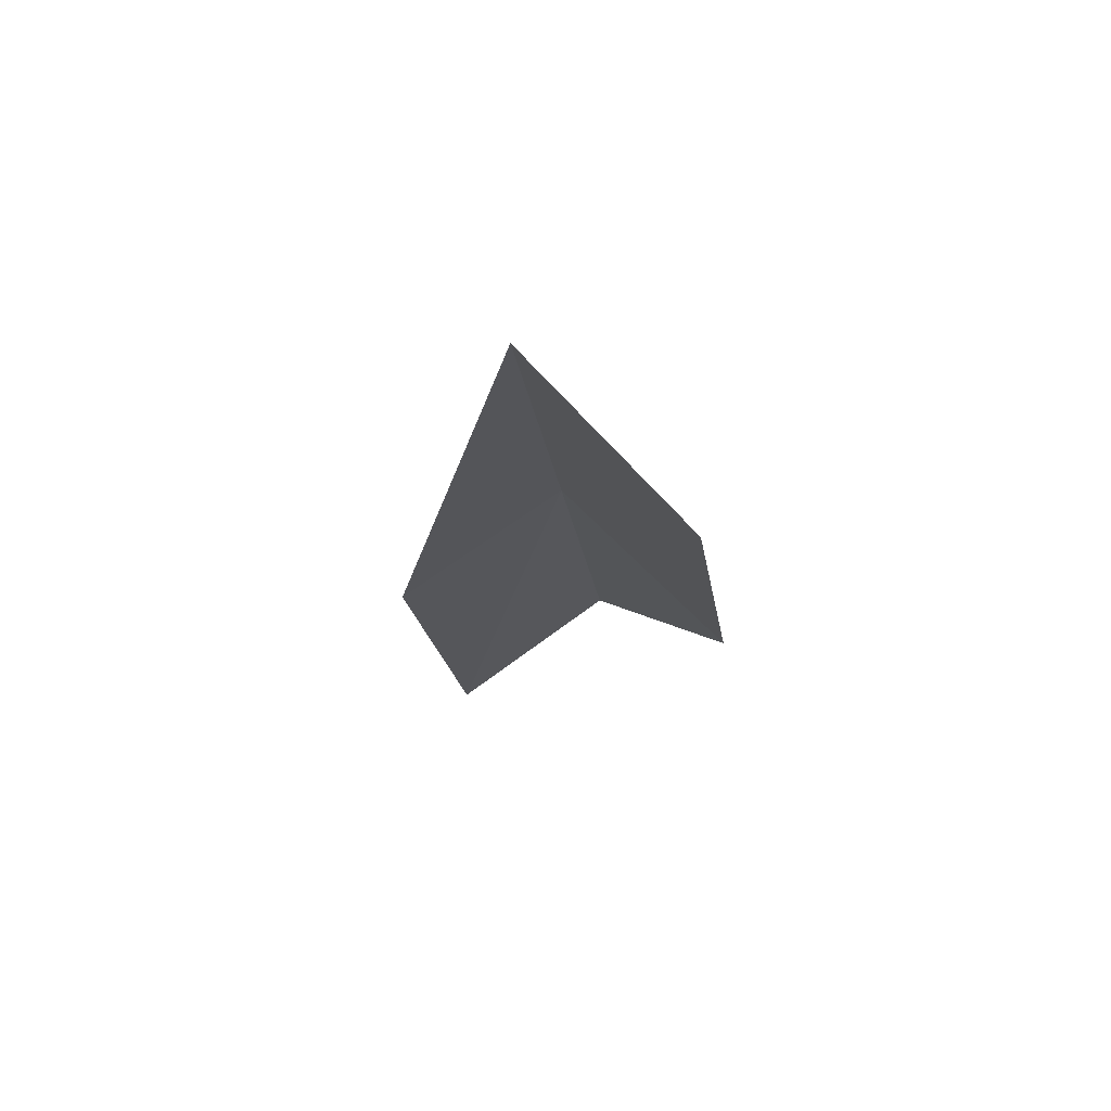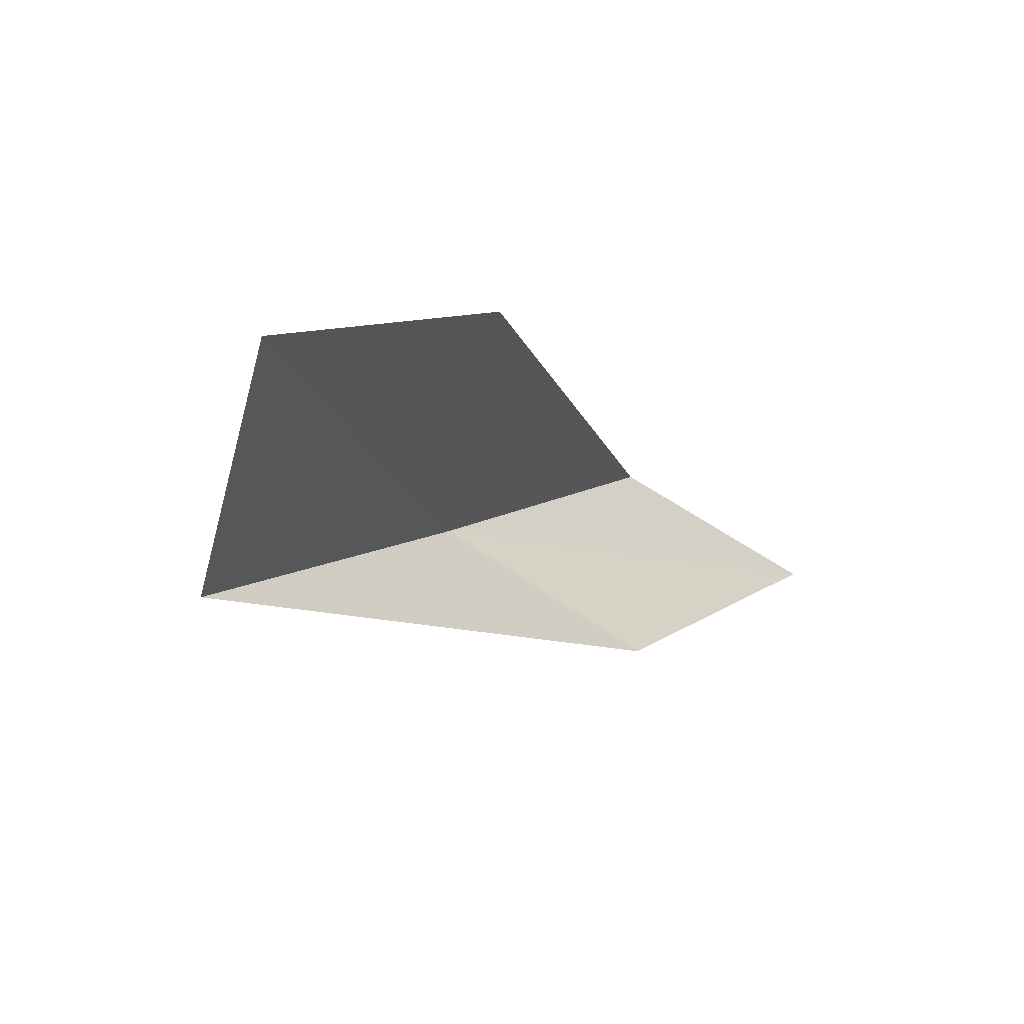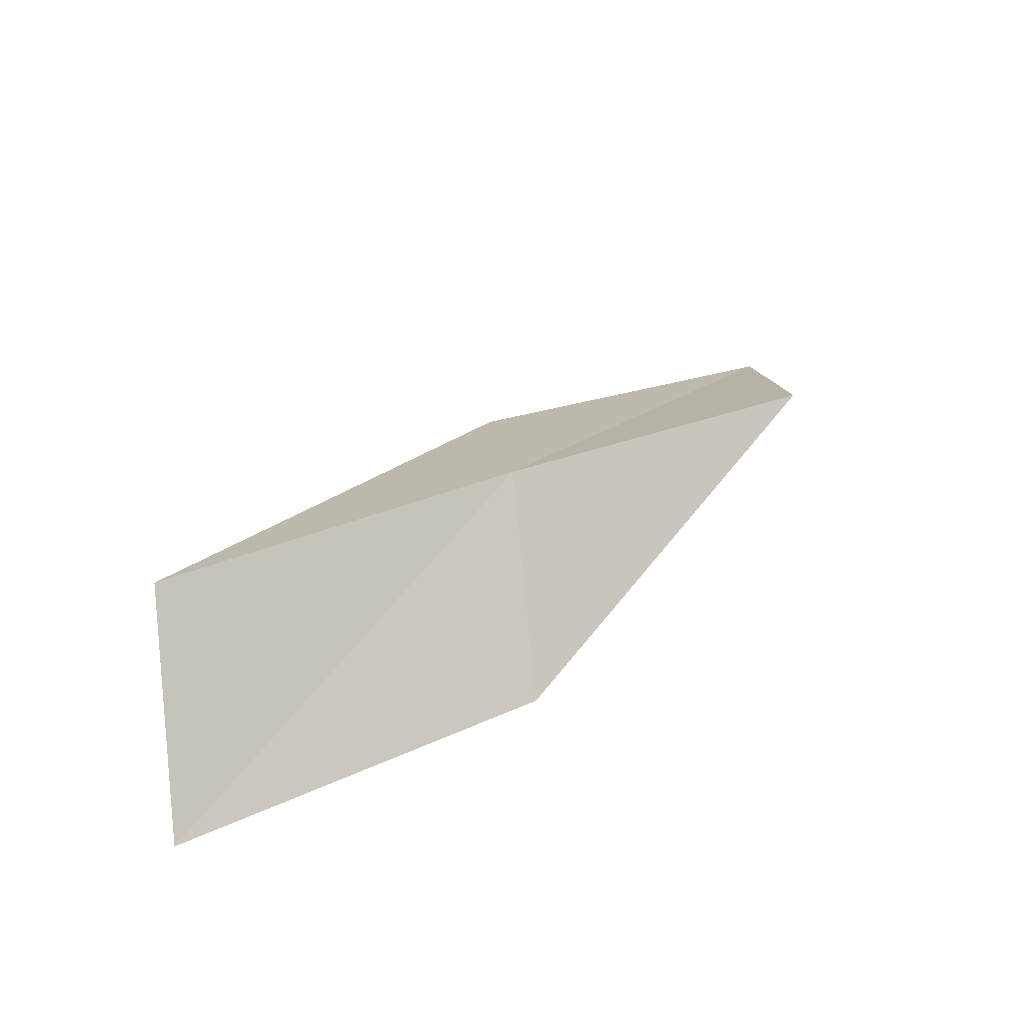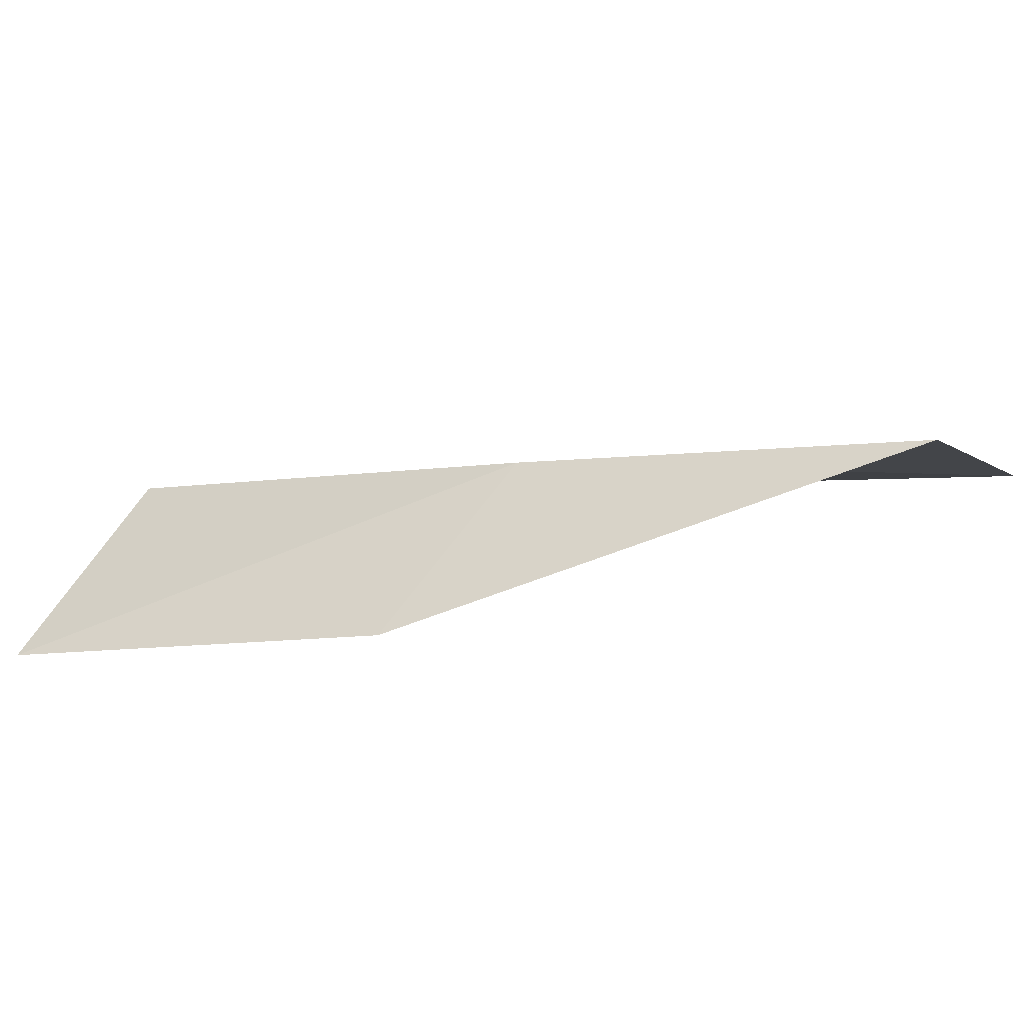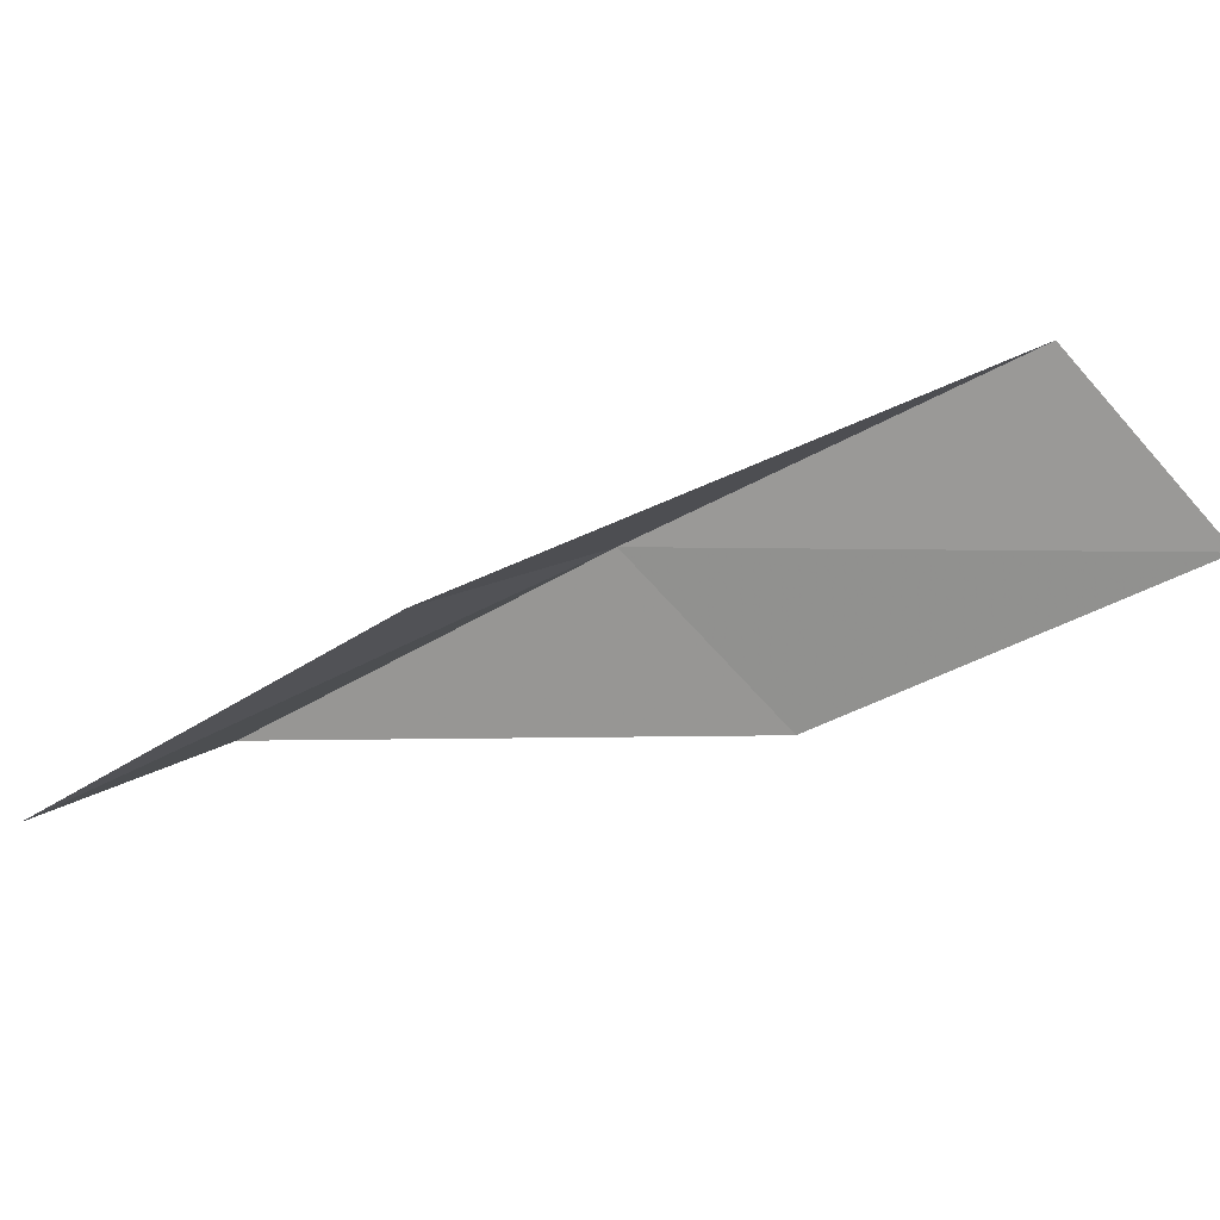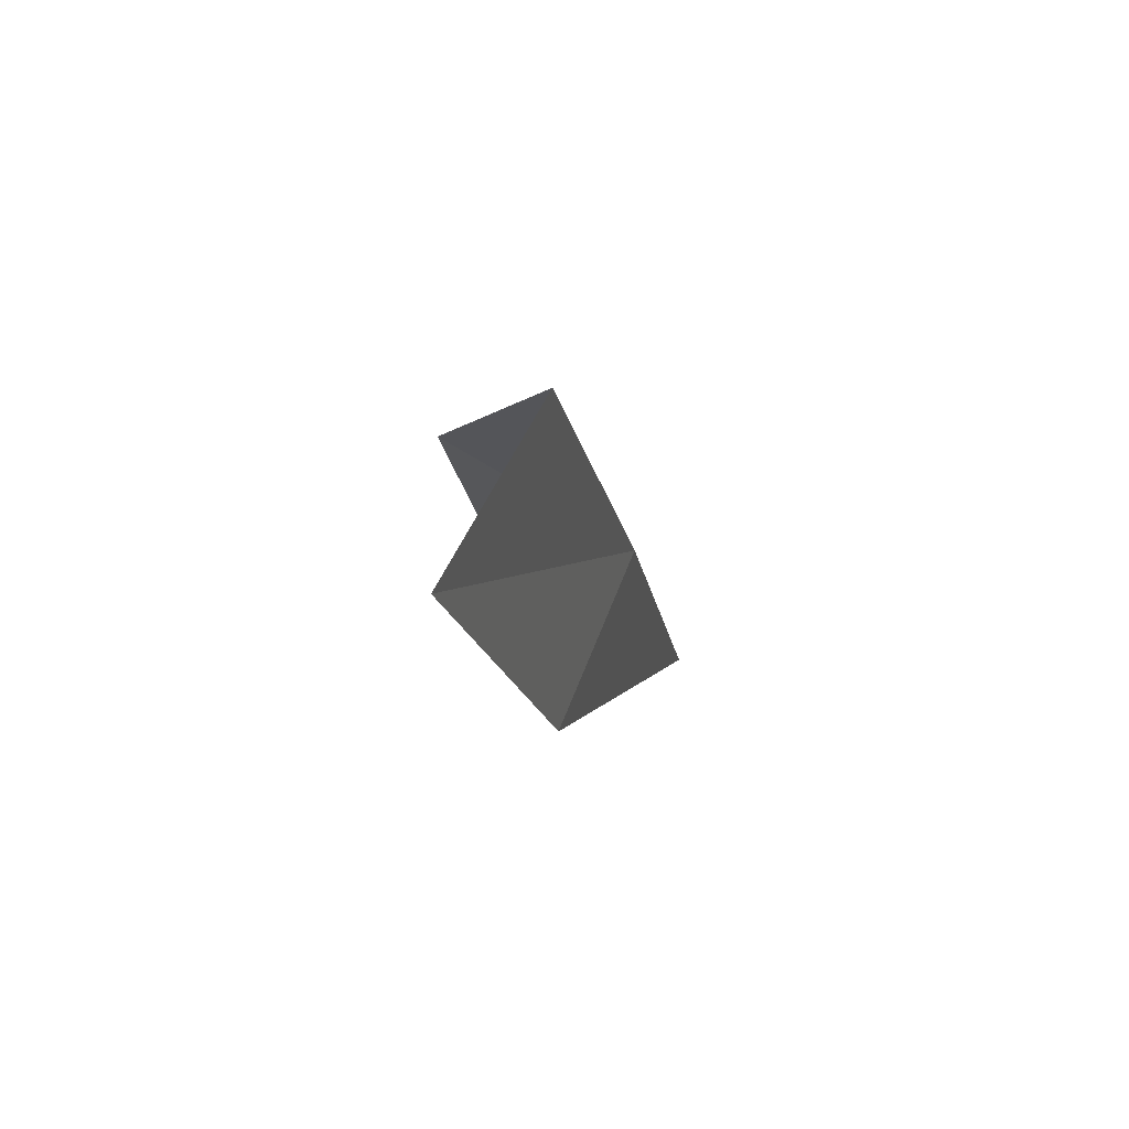
<metadata>
{"format":"obj","ext":"obj","renderer":"f3d","projection":"perspective","resolution":1024,"background":"white","views":[{"elev":-0.7,"azim":-142.5,"up":"+Y"},{"elev":-59.1,"azim":-64.1,"up":"+Z"},{"elev":42.6,"azim":-97.2,"up":"+Y"},{"elev":40.9,"azim":133.5,"up":"+Y"},{"elev":-23.5,"azim":150.3,"up":"+Y"},{"elev":41.5,"azim":79.6,"up":"+Z"}]}
</metadata>
<code>
v 11.22 23.45 18
v 13.56 22.19 20
v 12.43 22.83 20
v 10.17 22.63 18
v 12.38 22.87 18
v 8.969 23.14 16
v 9.98 24.01 16
f 1 3 2
f 1 4 3
f 1 2 5
f 1 6 4
f 1 7 6
f 1 5 7

</code>
